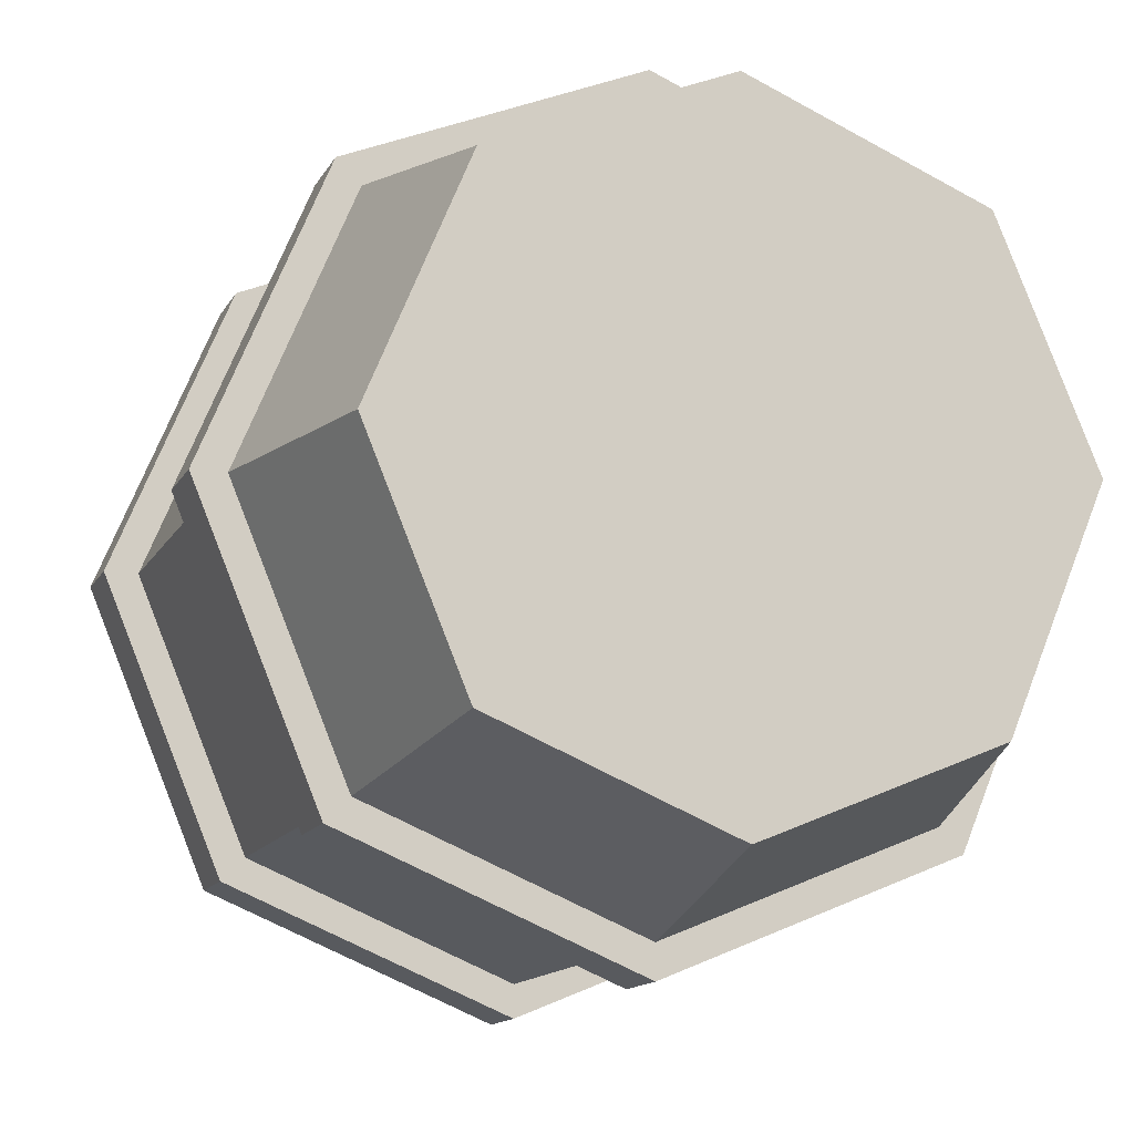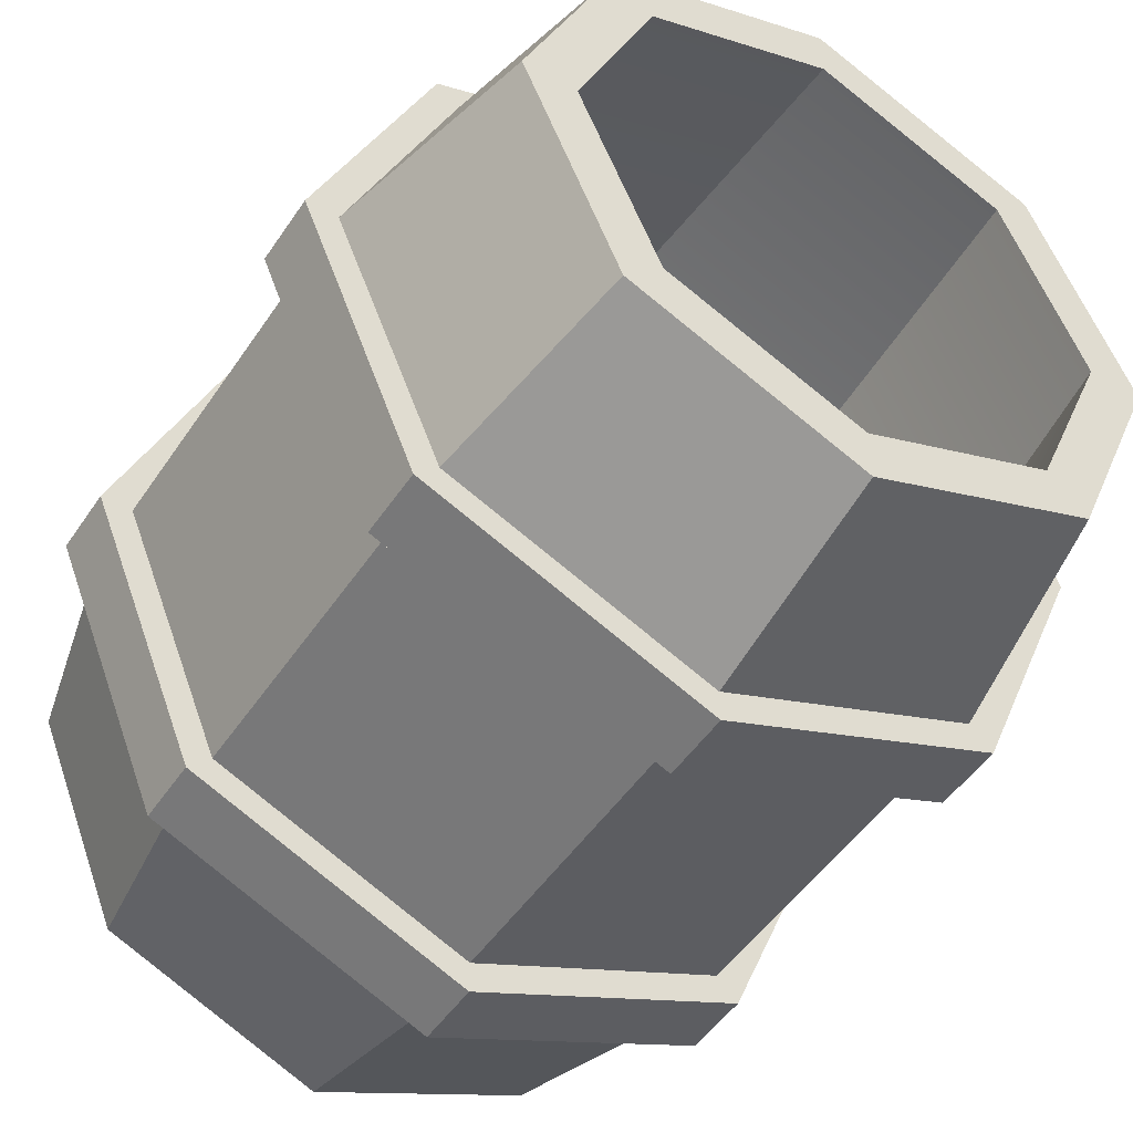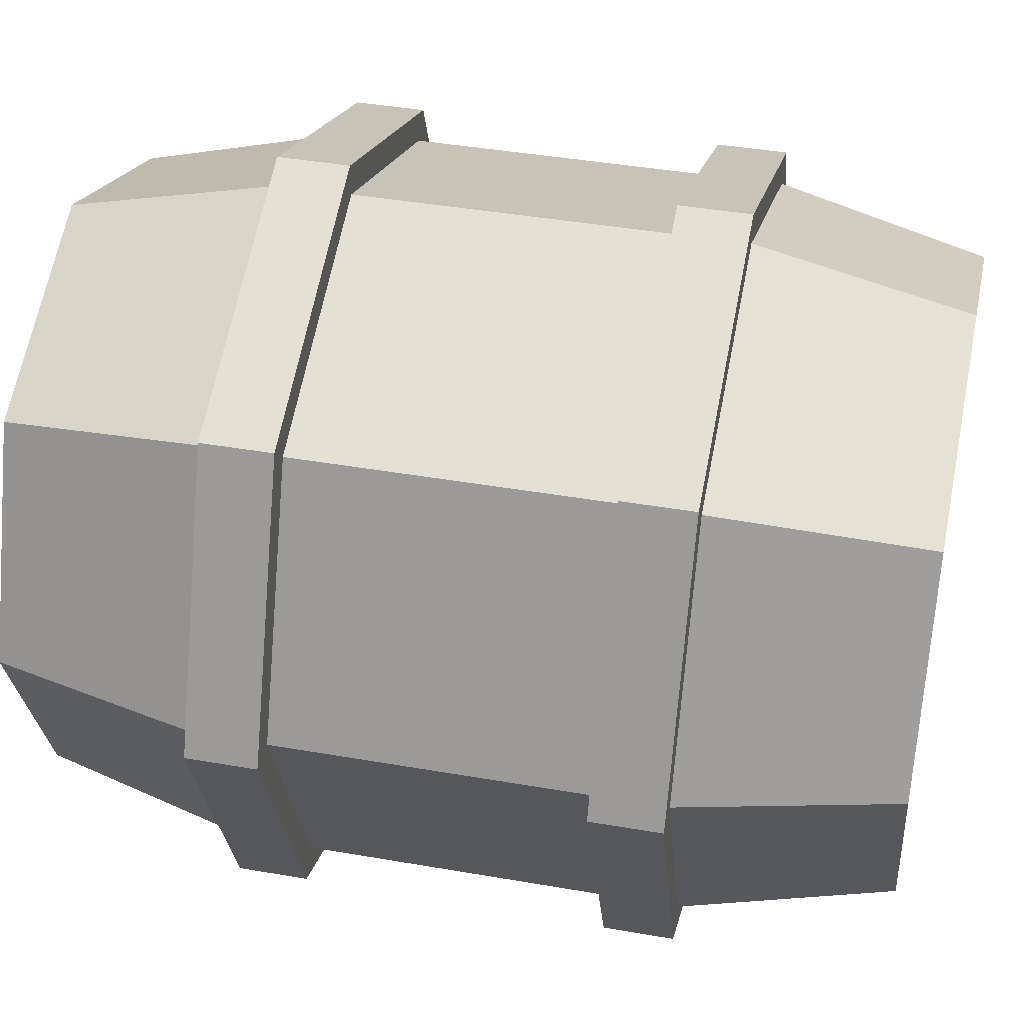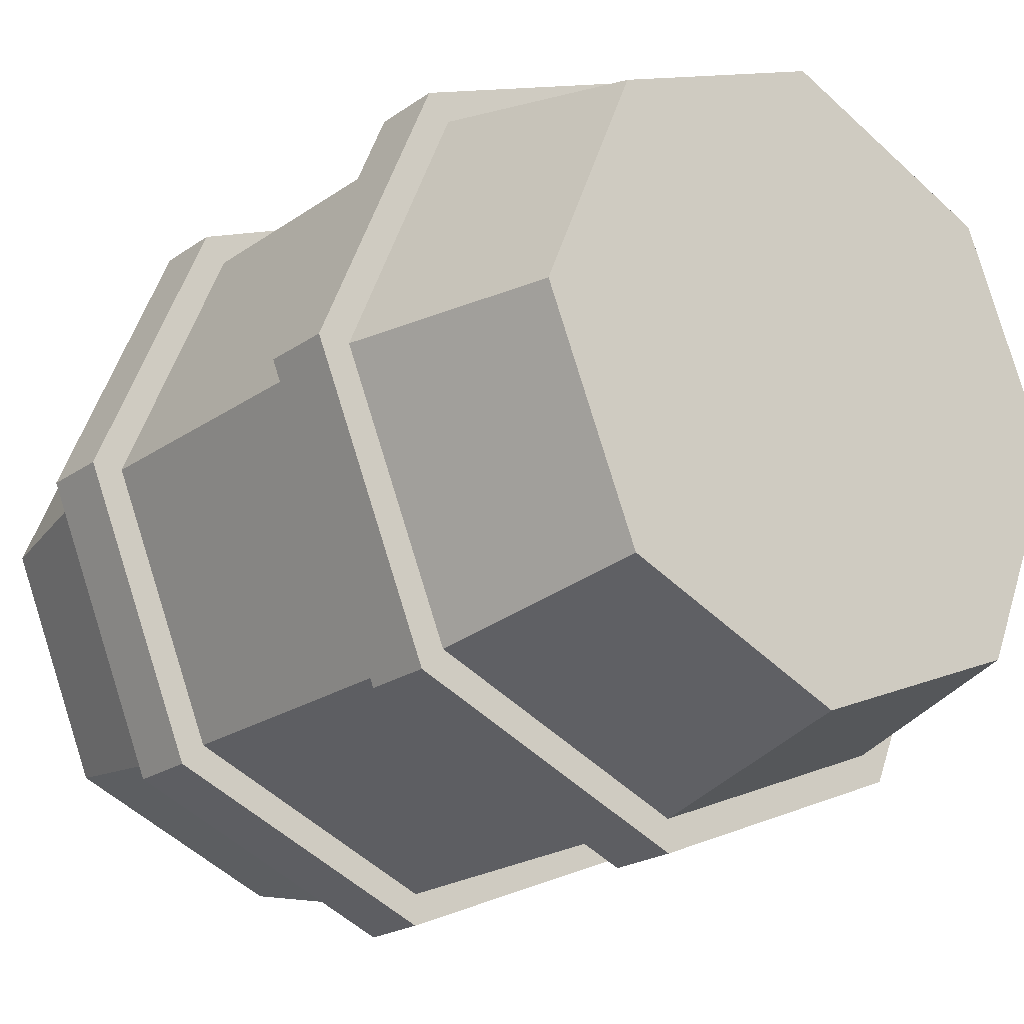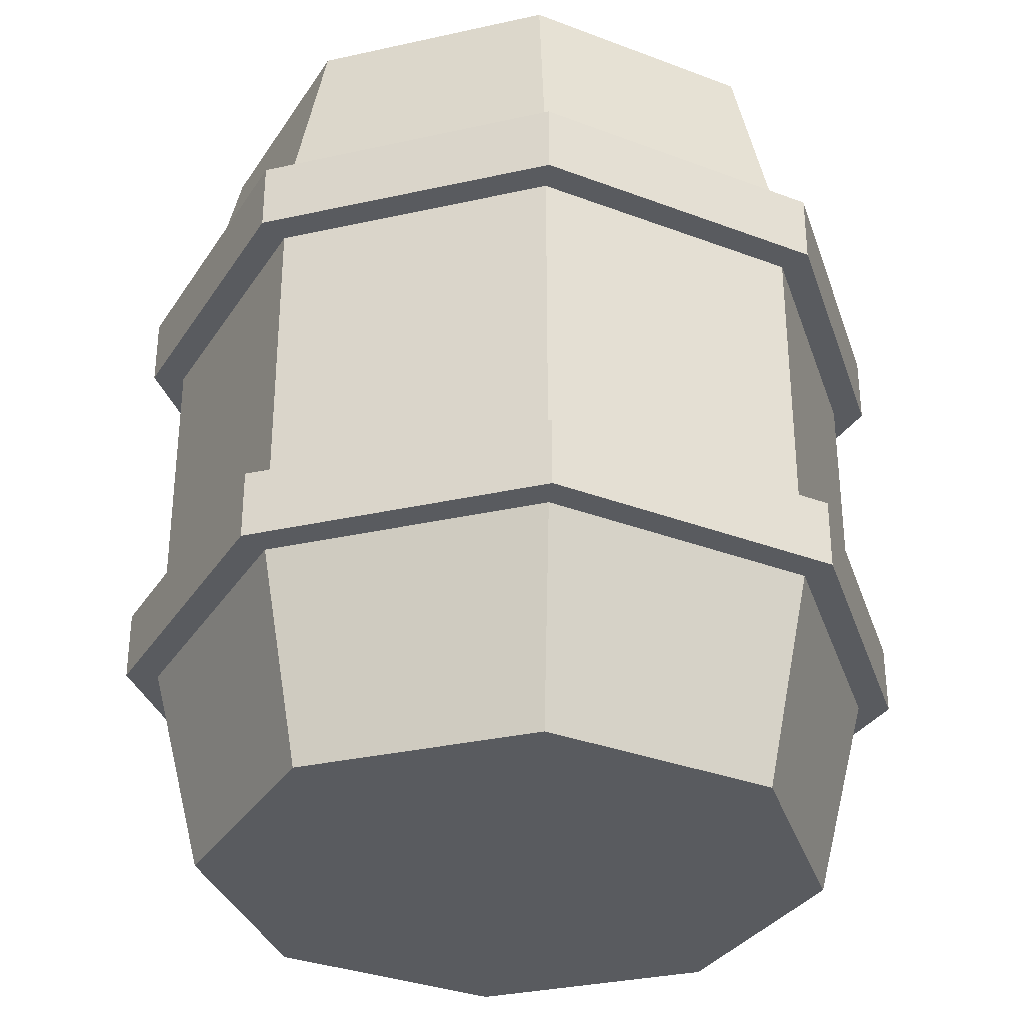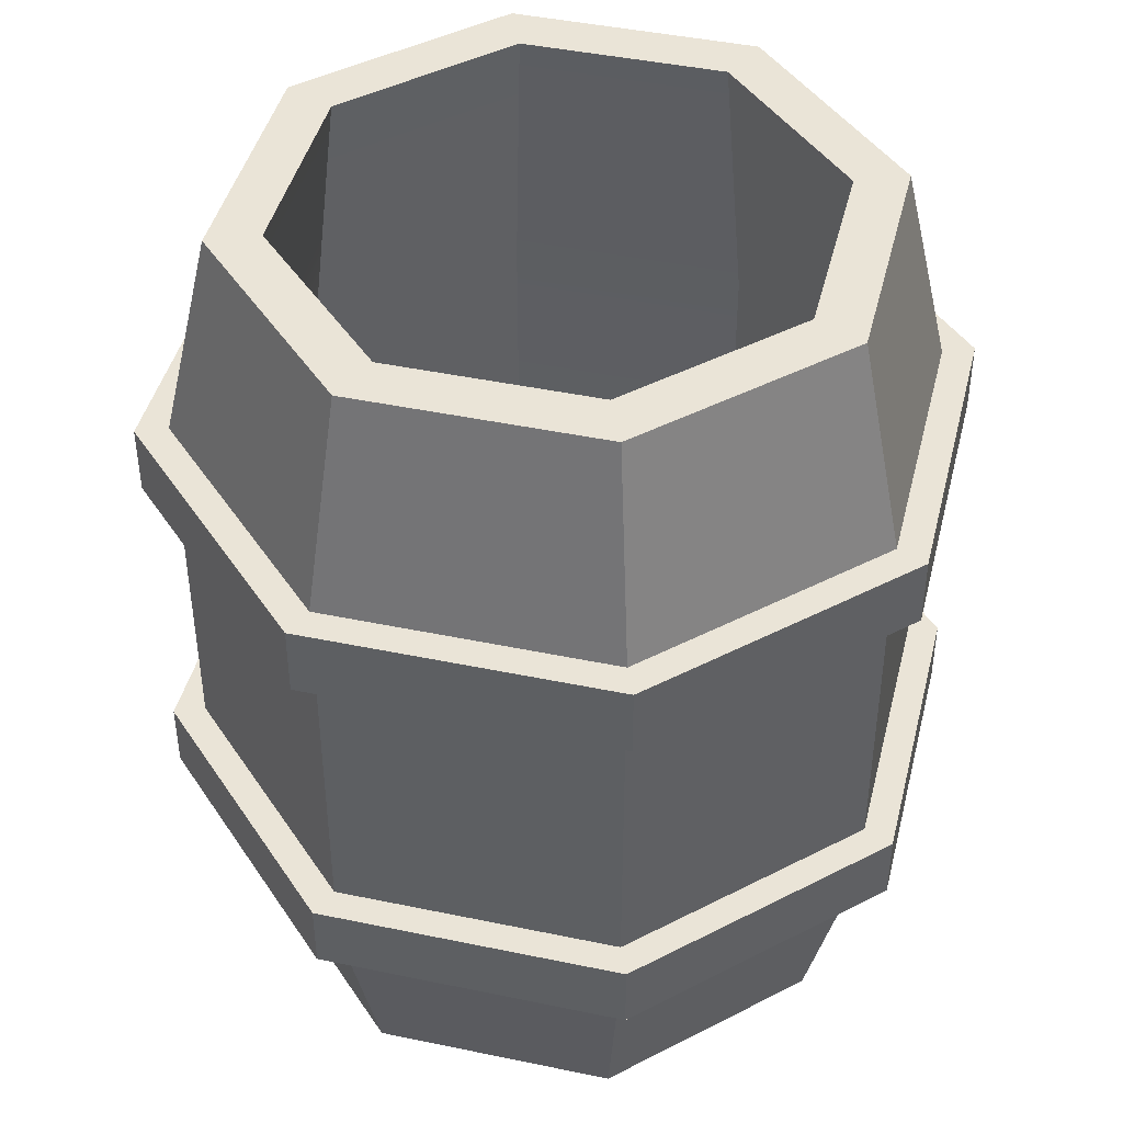
<metadata>
{"format":"obj","ext":"obj","renderer":"f3d","projection":"perspective","resolution":1024,"background":"white","views":[{"elev":-13.4,"azim":-18.9,"up":"+Z"},{"elev":-49.0,"azim":147.6,"up":"+Z"},{"elev":41.2,"azim":102.0,"up":"+Z"},{"elev":-21.4,"azim":-39.2,"up":"+Z"},{"elev":-32.7,"azim":174.7,"up":"+Y"},{"elev":43.8,"azim":-143.7,"up":"+Y"}]}
</metadata>
<code>
g Props_Docks_Barrel
v 0.3536 0.961 -0.3536
v 0.3061 1.419 -0.3061
v 0.4329 1.419 0
v 0.5 0.961 0
v 0.3536 0.4583 -0.3536
v 0.5 0.4583 0
v 0.3127 0.08599 -0.3127
v 0.4422 0.08599 0
v -0 0.961 -0.5
v -0 1.419 -0.4329
v 0.3061 1.419 -0.3061
v 0.3536 0.961 -0.3536
v -0 0.4583 -0.5
v 0.3536 0.4583 -0.3536
v -0 0.08599 -0.4422
v 0.3127 0.08599 -0.3127
v -0.3536 0.961 -0.3536
v -0.3061 1.419 -0.3061
v -0 1.419 -0.4329
v -0 0.961 -0.5
v -0.3536 0.4583 -0.3536
v -0 0.4583 -0.5
v -0.3127 0.08599 -0.3127
v -0 0.08599 -0.4422
v -0.5 0.961 0
v -0.4329 1.419 0
v -0.3061 1.419 -0.3061
v -0.3536 0.961 -0.3536
v -0.5 0.4583 0
v -0.3536 0.4583 -0.3536
v -0.4422 0.08599 0
v -0.3127 0.08599 -0.3127
v -0.3536 0.961 0.3536
v -0.3061 1.419 0.3061
v -0.4329 1.419 0
v -0.5 0.961 0
v -0.3536 0.4583 0.3536
v -0.5 0.4583 0
v -0.3127 0.08599 0.3127
v -0.4422 0.08599 0
v -0 0.961 0.5
v -0 1.419 0.4329
v -0.3061 1.419 0.3061
v -0.3536 0.961 0.3536
v -0 0.4583 0.5
v -0.3536 0.4583 0.3536
v -0 0.08599 0.4422
v -0.3127 0.08599 0.3127
v 0.3536 0.961 0.3536
v 0.3061 1.419 0.3061
v -0 1.419 0.4329
v -0 0.961 0.5
v 0.3536 0.4583 0.3536
v -0 0.4583 0.5
v 0.3127 0.08599 0.3127
v -0 0.08599 0.4422
v 0.5 0.961 0
v 0.4329 1.419 0
v 0.3061 1.419 0.3061
v 0.3536 0.961 0.3536
v 0.5 0.4583 0
v 0.3536 0.4583 0.3536
v 0.4422 0.08599 0
v 0.3127 0.08599 0.3127
v -0 1.419 -0.4329
v -0 1.419 -0.5194
v 0.3673 1.419 -0.3673
v 0.3061 1.419 -0.3061
v 0.5194 1.419 0
v 0.4329 1.419 0
v 0.3673 1.419 0.3673
v 0.3061 1.419 0.3061
v -0 1.419 0.5194
v -0 1.419 0.4329
v -0.3673 1.419 0.3673
v -0.3061 1.419 0.3061
v -0.5194 1.419 0
v -0.4329 1.419 0
v -0.3673 1.419 -0.3673
v -0.3061 1.419 -0.3061
v -0 1.419 -0.5194
v -0 1.419 -0.4329
v 0.3673 1.419 -0.3673
v 0.4243 1.076 -0.4243
v 0.6 1.076 0
v 0.5194 1.419 0
v -0 1.419 -0.5194
v -0 1.076 -0.6
v 0.4243 1.076 -0.4243
v 0.3673 1.419 -0.3673
v -0.3673 1.419 -0.3673
v -0.4243 1.076 -0.4243
v -0 1.076 -0.6
v -0 1.419 -0.5194
v -0.5194 1.419 0
v -0.6 1.076 0
v -0.4243 1.076 -0.4243
v -0.3673 1.419 -0.3673
v -0.3673 1.419 0.3673
v -0.4243 1.076 0.4243
v -0.6 1.076 0
v -0.5194 1.419 0
v -0 1.076 0.6
v -0.4243 1.076 0.4243
v -0.3673 1.419 0.3673
v -0 1.419 0.5194
v 0.3673 1.419 0.3673
v 0.4243 1.076 0.4243
v -0 1.076 0.6
v -0 1.419 0.5194
v 0.5194 1.419 0
v 0.6 1.076 0
v 0.4243 1.076 0.4243
v 0.3673 1.419 0.3673
v 0.4243 0.961 -0.4243
v 0.4243 0.4583 -0.4243
v 0.6 0.4583 0
v 0.6 0.961 0
v -0 0.961 -0.6
v -0 0.4583 -0.6
v 0.4243 0.4583 -0.4243
v 0.4243 0.961 -0.4243
v -0.4243 0.961 -0.4243
v -0.4243 0.4583 -0.4243
v -0 0.4583 -0.6
v -0 0.961 -0.6
v -0.6 0.961 0
v -0.6 0.4583 0
v -0.4243 0.4583 -0.4243
v -0.4243 0.961 -0.4243
v -0.4243 0.961 0.4243
v -0.4243 0.4583 0.4243
v -0.6 0.4583 0
v -0.6 0.961 0
v -0 0.961 0.6
v -0 0.4583 0.6
v -0.4243 0.4583 0.4243
v -0.4243 0.961 0.4243
v 0.4243 0.961 0.4243
v 0.4243 0.4583 0.4243
v -0 0.4583 0.6
v -0 0.961 0.6
v 0.6 0.961 0
v 0.6 0.4583 0
v 0.4243 0.4583 0.4243
v 0.4243 0.961 0.4243
v 0.4615 0.4583 -0.4615
v 0.4615 0.3438 -0.4615
v 0.6526 0.3438 0
v 0.6526 0.4583 0
v -0 0.4583 -0.6526
v -0 0.3438 -0.6526
v 0.4615 0.3438 -0.4615
v 0.4615 0.4583 -0.4615
v -0.4615 0.4583 -0.4615
v -0.4615 0.3438 -0.4615
v -0 0.3438 -0.6526
v -0 0.4583 -0.6526
v -0.6526 0.4583 0
v -0.6526 0.3438 0
v -0.4615 0.3438 -0.4615
v -0.4615 0.4583 -0.4615
v -0.4615 0.4583 0.4615
v -0.4615 0.3438 0.4615
v -0.6526 0.3438 0
v -0.6526 0.4583 0
v -0 0.4583 0.6526
v -0 0.3438 0.6526
v -0.4615 0.3438 0.4615
v -0.4615 0.4583 0.4615
v 0.4615 0.4583 0.4615
v 0.4615 0.3438 0.4615
v -0 0.3438 0.6526
v -0 0.4583 0.6526
v 0.6526 0.4583 0
v 0.6526 0.3438 0
v 0.4615 0.3438 0.4615
v 0.4615 0.4583 0.4615
v 0.3639 0 0.3639
v -0 0 0.5146
v -0 0.3438 0.6
v 0.4243 0.3438 0.4243
v 0.5146 0 0
v 0.3639 0 0.3639
v 0.4243 0.3438 0.4243
v 0.6 0.3438 0
v 0.3639 0 -0.3639
v 0.5146 0 0
v 0.6 0.3438 0
v 0.4243 0.3438 -0.4243
v -0 0 -0.5146
v 0.3639 0 -0.3639
v 0.4243 0.3438 -0.4243
v -0 0.3438 -0.6
v -0.3639 0 -0.3639
v -0 0 -0.5146
v -0 0.3438 -0.6
v -0.4243 0.3438 -0.4243
v -0.5146 0 0
v -0.3639 0 -0.3639
v -0.4243 0.3438 -0.4243
v -0.6 0.3438 0
v -0.3639 0 0.3639
v -0.5146 0 0
v -0.6 0.3438 0
v -0.4243 0.3438 0.4243
v -0 0 0.5146
v -0.3639 0 0.3639
v -0.4243 0.3438 0.4243
v -0 0.3438 0.6
v 0.4615 1.076 0.4615
v 0.4615 0.961 0.4615
v -0 0.961 0.6526
v -0 1.076 0.6526
v 0.6526 1.076 0
v 0.6526 0.961 0
v 0.4615 0.961 0.4615
v 0.4615 1.076 0.4615
v 0.4615 1.076 -0.4615
v 0.4615 0.961 -0.4615
v 0.6526 0.961 0
v 0.6526 1.076 0
v -0 1.076 -0.6526
v -0 0.961 -0.6526
v 0.4615 0.961 -0.4615
v 0.4615 1.076 -0.4615
v -0.4615 1.076 -0.4615
v -0.4615 0.961 -0.4615
v -0 0.961 -0.6526
v -0 1.076 -0.6526
v -0.6526 1.076 0
v -0.6526 0.961 0
v -0.4615 0.961 -0.4615
v -0.4615 1.076 -0.4615
v -0.4615 1.076 0.4615
v -0.4615 0.961 0.4615
v -0.6526 0.961 0
v -0.6526 1.076 0
v -0 1.076 0.6526
v -0 0.961 0.6526
v -0.4615 0.961 0.4615
v -0.4615 1.076 0.4615
v -0 0.4583 -0.6
v -0 0.4583 -0.6526
v 0.4615 0.4583 -0.4615
v 0.4243 0.4583 -0.4243
v 0.6526 0.4583 0
v 0.6 0.4583 0
v 0.4615 0.4583 0.4615
v 0.4243 0.4583 0.4243
v -0 0.4583 0.6526
v -0 0.4583 0.6
v -0.4615 0.4583 0.4615
v -0.4243 0.4583 0.4243
v -0.6526 0.4583 0
v -0.6 0.4583 0
v -0.4615 0.4583 -0.4615
v -0.4243 0.4583 -0.4243
v -0 0.4583 -0.6526
v -0 0.4583 -0.6
v 0.4243 0.3438 -0.4243
v -0 0.3438 -0.6526
v -0 0.3438 -0.6
v 0.4615 0.3438 -0.4615
v 0.6 0.3438 0
v 0.6526 0.3438 0
v 0.4243 0.3438 0.4243
v 0.4615 0.3438 0.4615
v -0 0.3438 0.6
v -0 0.3438 0.6526
v -0.4243 0.3438 0.4243
v -0.4615 0.3438 0.4615
v -0.6 0.3438 0
v -0.6526 0.3438 0
v -0.4243 0.3438 -0.4243
v -0.4615 0.3438 -0.4615
v -0 0.3438 -0.6
v -0 0.3438 -0.6526
v -0 1.076 -0.6
v -0 1.076 -0.6526
v 0.4615 1.076 -0.4615
v 0.4243 1.076 -0.4243
v 0.6526 1.076 0
v 0.6 1.076 0
v 0.4615 1.076 0.4615
v 0.4243 1.076 0.4243
v -0 1.076 0.6526
v -0 1.076 0.6
v -0.4615 1.076 0.4615
v -0.4243 1.076 0.4243
v -0.6526 1.076 0
v -0.6 1.076 0
v -0.4615 1.076 -0.4615
v -0.4243 1.076 -0.4243
v -0 1.076 -0.6526
v -0 1.076 -0.6
v 0.4243 0.961 -0.4243
v -0 0.961 -0.6526
v -0 0.961 -0.6
v 0.4615 0.961 -0.4615
v 0.6 0.961 0
v 0.6526 0.961 0
v 0.4243 0.961 0.4243
v 0.4615 0.961 0.4615
v -0 0.961 0.6
v -0 0.961 0.6526
v -0.4243 0.961 0.4243
v -0.4615 0.961 0.4615
v -0.6 0.961 0
v -0.6526 0.961 0
v -0.4243 0.961 -0.4243
v -0.4615 0.961 -0.4615
v -0 0.961 -0.6
v -0 0.961 -0.6526
v 0.3639 0 -0.3639
v -0 0 0
v 0.5146 0 0
v -0 0 -0.5146
v 0.3639 0 0.3639
v -0.3639 0 -0.3639
v -0 0 0.5146
v -0.5146 0 0
v -0.3639 0 0.3639
v -0.3127 0.08599 0.3127
v -0 0.1503 0
v -0 0.08599 0.4422
v -0.4422 0.08599 0
v 0.3127 0.08599 0.3127
v -0.3127 0.08599 -0.3127
v 0.4422 0.08599 0
v -0 0.08599 -0.4422
v 0.3127 0.08599 -0.3127
g Props_Docks_Barrel_0
f 3 2 1
f 4 3 1
f 4 1 5
f 6 4 5
f 6 5 7
f 8 6 7
f 11 10 9
f 12 11 9
f 12 9 13
f 14 12 13
f 14 13 15
f 16 14 15
f 19 18 17
f 20 19 17
f 20 17 21
f 22 20 21
f 22 21 23
f 24 22 23
f 27 26 25
f 28 27 25
f 28 25 29
f 30 28 29
f 30 29 31
f 32 30 31
f 35 34 33
f 36 35 33
f 36 33 37
f 38 36 37
f 38 37 39
f 40 38 39
f 43 42 41
f 44 43 41
f 44 41 45
f 46 44 45
f 46 45 47
f 48 46 47
f 51 50 49
f 52 51 49
f 52 49 53
f 54 52 53
f 54 53 55
f 56 54 55
f 59 58 57
f 60 59 57
f 60 57 61
f 62 60 61
f 62 61 63
f 64 62 63
f 67 66 65
f 68 67 65
f 69 67 68
f 70 69 68
f 71 69 70
f 72 71 70
f 73 71 72
f 74 73 72
f 75 73 74
f 76 75 74
f 77 75 76
f 78 77 76
f 79 77 78
f 80 79 78
f 81 79 80
f 82 81 80
f 85 84 83
f 86 85 83
f 89 88 87
f 90 89 87
f 93 92 91
f 94 93 91
f 97 96 95
f 98 97 95
f 101 100 99
f 102 101 99
f 105 104 103
f 106 105 103
f 109 108 107
f 110 109 107
f 113 112 111
f 114 113 111
f 117 116 115
f 118 117 115
f 121 120 119
f 122 121 119
f 125 124 123
f 126 125 123
f 129 128 127
f 130 129 127
f 133 132 131
f 134 133 131
f 137 136 135
f 138 137 135
f 141 140 139
f 142 141 139
f 145 144 143
f 146 145 143
f 149 148 147
f 150 149 147
f 153 152 151
f 154 153 151
f 157 156 155
f 158 157 155
f 161 160 159
f 162 161 159
f 165 164 163
f 166 165 163
f 169 168 167
f 170 169 167
f 173 172 171
f 174 173 171
f 177 176 175
f 178 177 175
f 181 180 179
f 182 181 179
f 185 184 183
f 186 185 183
f 189 188 187
f 190 189 187
f 193 192 191
f 194 193 191
f 197 196 195
f 198 197 195
f 201 200 199
f 202 201 199
f 205 204 203
f 206 205 203
f 209 208 207
f 210 209 207
f 213 212 211
f 214 213 211
f 217 216 215
f 218 217 215
f 221 220 219
f 222 221 219
f 225 224 223
f 226 225 223
f 229 228 227
f 230 229 227
f 233 232 231
f 234 233 231
f 237 236 235
f 238 237 235
f 241 240 239
f 242 241 239
f 245 244 243
f 246 245 243
f 247 245 246
f 248 247 246
f 249 247 248
f 250 249 248
f 251 249 250
f 252 251 250
f 253 251 252
f 254 253 252
f 255 253 254
f 256 255 254
f 257 255 256
f 258 257 256
f 259 257 258
f 260 259 258
f 263 262 261
f 262 264 261
f 261 264 265
f 264 266 265
f 265 266 267
f 266 268 267
f 267 268 269
f 268 270 269
f 269 270 271
f 270 272 271
f 271 272 273
f 272 274 273
f 273 274 275
f 274 276 275
f 275 276 277
f 276 278 277
f 281 280 279
f 282 281 279
f 283 281 282
f 284 283 282
f 285 283 284
f 286 285 284
f 287 285 286
f 288 287 286
f 289 287 288
f 290 289 288
f 291 289 290
f 292 291 290
f 293 291 292
f 294 293 292
f 295 293 294
f 296 295 294
f 299 298 297
f 298 300 297
f 297 300 301
f 300 302 301
f 301 302 303
f 302 304 303
f 303 304 305
f 304 306 305
f 305 306 307
f 306 308 307
f 307 308 309
f 308 310 309
f 309 310 311
f 310 312 311
f 311 312 313
f 312 314 313
f 317 316 315
f 315 316 318
f 319 316 317
f 318 316 320
f 321 316 319
f 320 316 322
f 323 316 321
f 322 316 323
f 326 325 324
f 324 325 327
f 328 325 326
f 327 325 329
f 330 325 328
f 329 325 331
f 332 325 330
f 331 325 332

</code>
